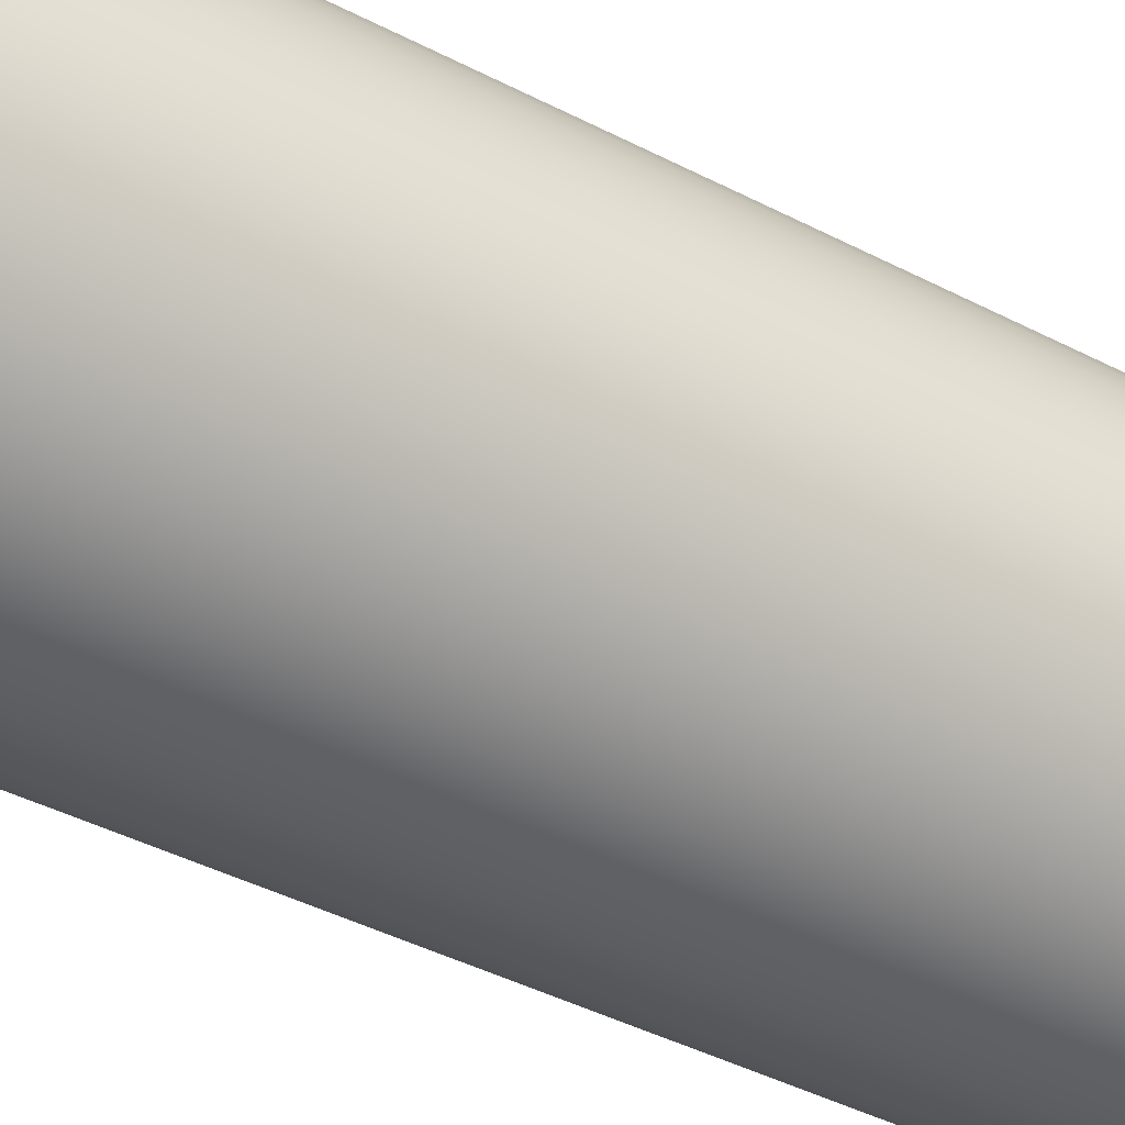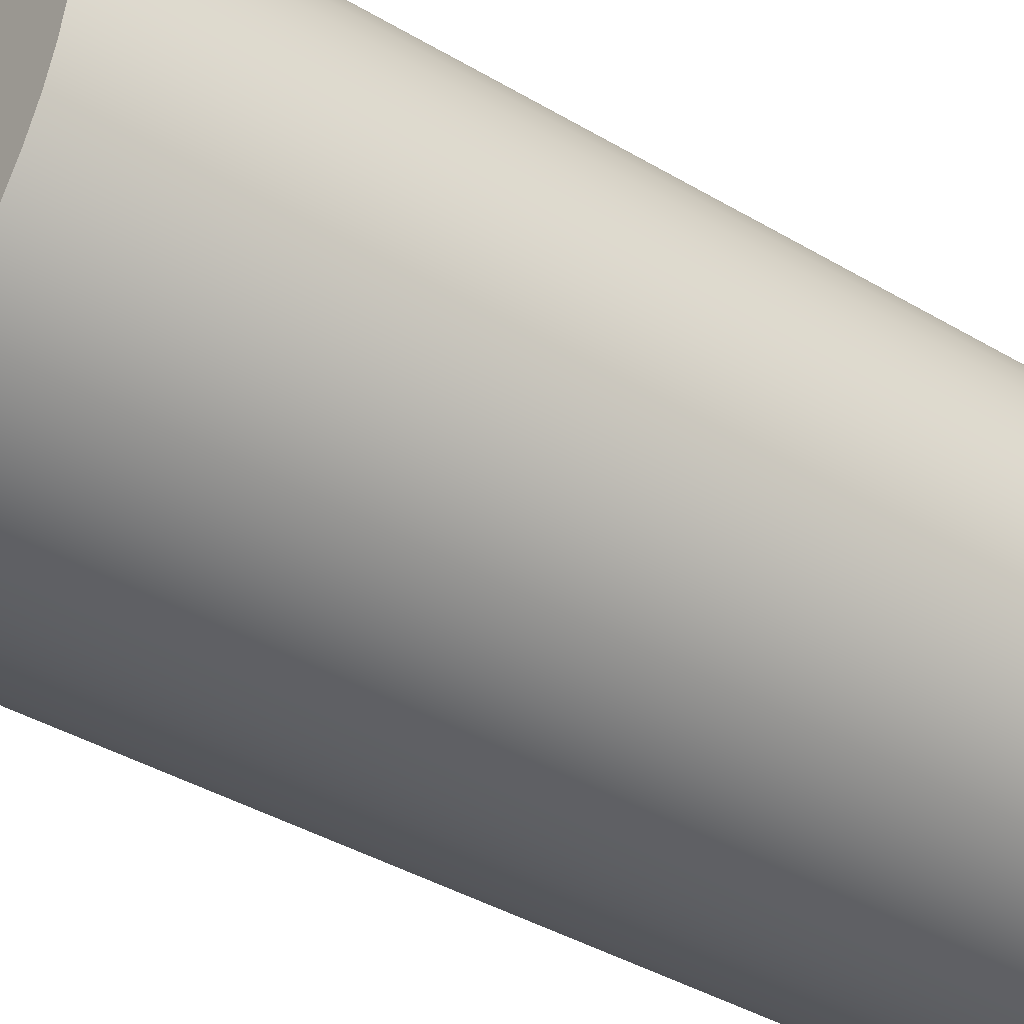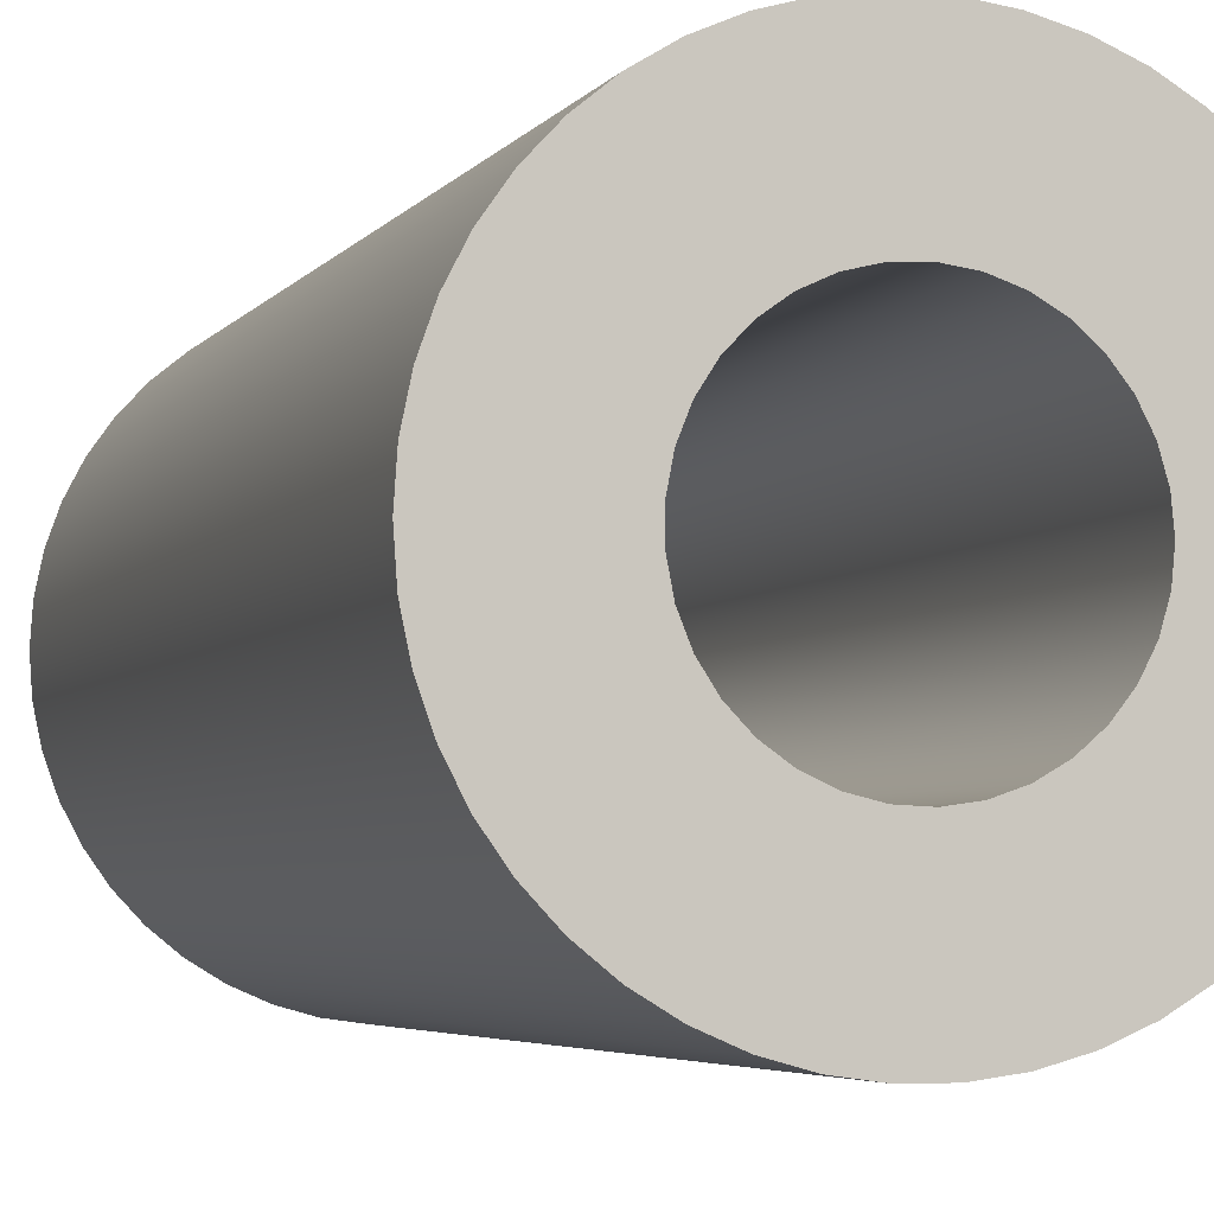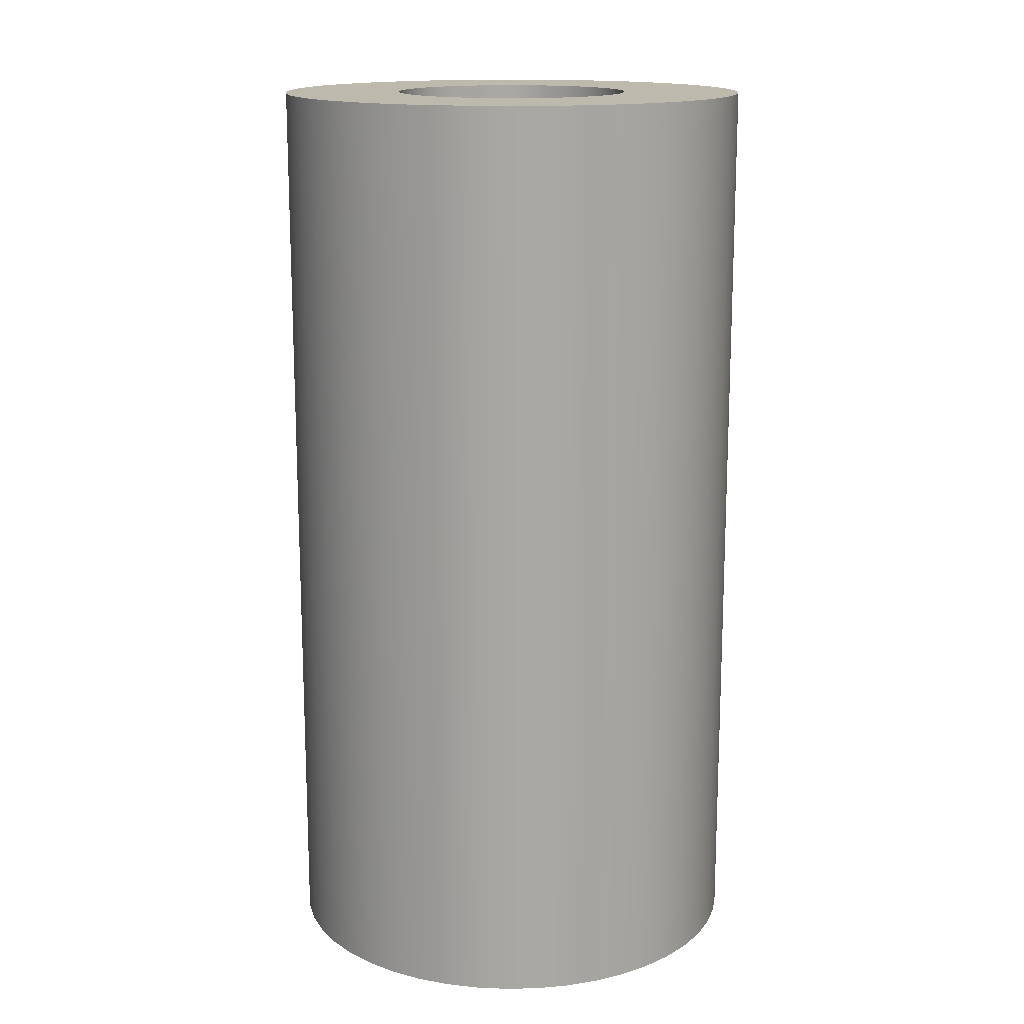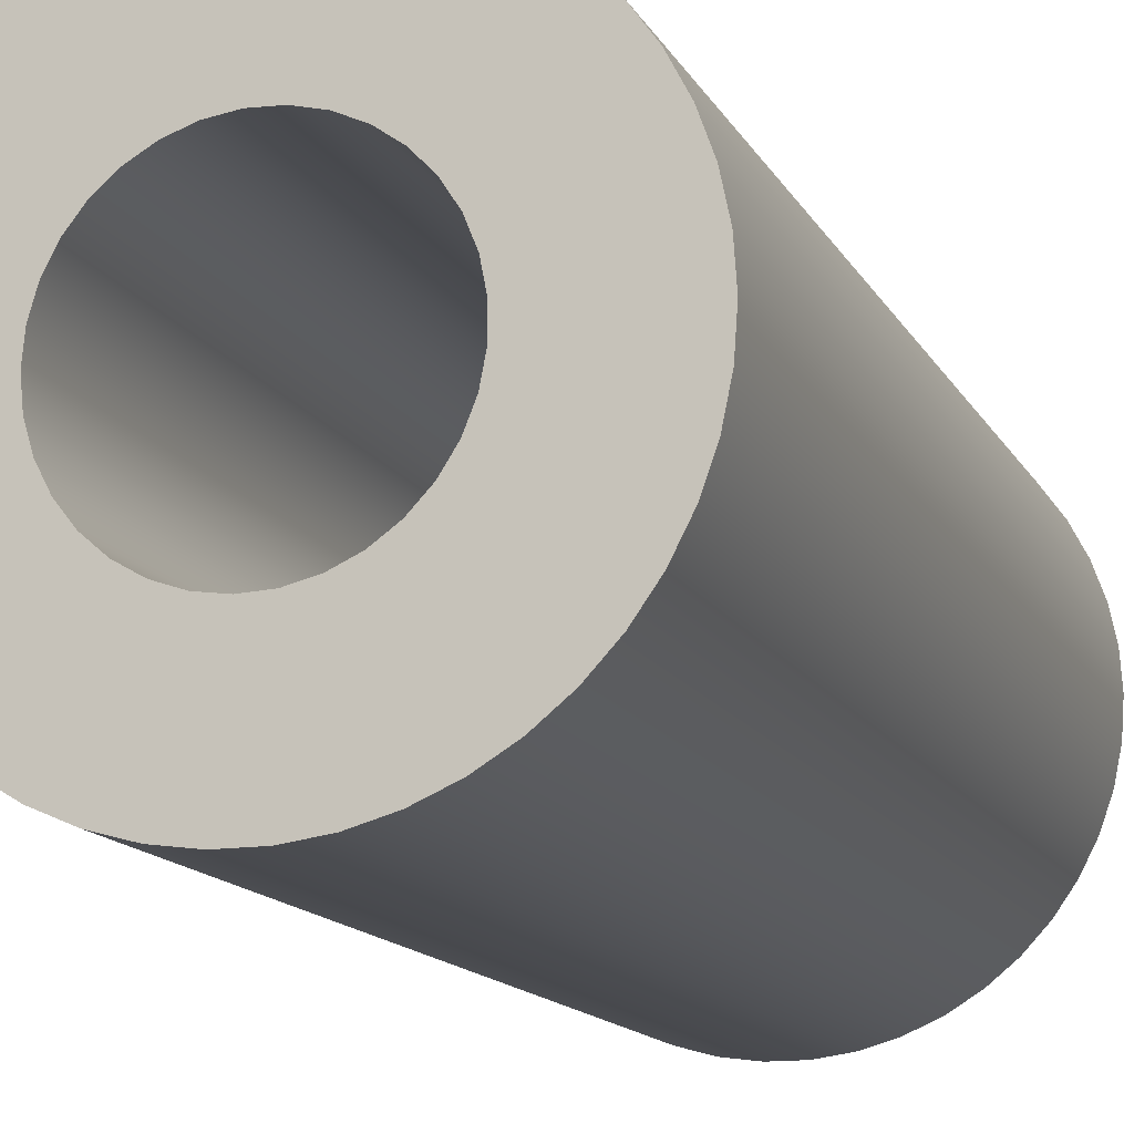
<metadata>
{"format":"obj","ext":"obj","renderer":"f3d","projection":"perspective","resolution":1024,"background":"white","views":[{"elev":-47.1,"azim":60.2,"up":"+Y"},{"elev":-41.0,"azim":-125.7,"up":"+Y"},{"elev":-4.2,"azim":162.6,"up":"+Y"},{"elev":15.3,"azim":-143.5,"up":"+Z"},{"elev":-13.7,"azim":18.8,"up":"+Y"}]}
</metadata>
<code>
v -0.4 -4.899e-17 3.1
v -0.3928 -0.0757 3.1
v -0.3713 -0.1487 3.1
v -0.3365 -0.2163 3.1
v -0.2895 -0.276 3.1
v -0.232 -0.3258 3.1
v -0.1662 -0.3639 3.1
v -0.0943 -0.3887 3.1
v -0.01903 -0.3995 3.1
v 0.05693 -0.3959 3.1
v 0.1308 -0.378 3.1
v 0.2 -0.3464 3.1
v 0.2619 -0.3023 3.1
v 0.3144 -0.2473 3.1
v 0.3555 -0.1833 3.1
v 0.3838 -0.1127 3.1
v 0.3982 -0.03802 3.1
v 0.3982 0.03802 3.1
v 0.3838 0.1127 3.1
v 0.3555 0.1833 3.1
v 0.3144 0.2473 3.1
v 0.2619 0.3023 3.1
v 0.2 0.3464 3.1
v 0.1308 0.378 3.1
v 0.05693 0.3959 3.1
v -0.01903 0.3995 3.1
v -0.0943 0.3887 3.1
v -0.1662 0.3639 3.1
v -0.232 0.3258 3.1
v -0.2895 0.276 3.1
v -0.3365 0.2163 3.1
v -0.3713 0.1487 3.1
v -0.3928 0.0757 3.1
v -0.4 -4.899e-17 0
v -0.3928 0.0757 0
v -0.3713 0.1487 0
v -0.3365 0.2163 0
v -0.2895 0.276 0
v -0.232 0.3258 0
v -0.1662 0.3639 0
v -0.0943 0.3887 0
v -0.01903 0.3995 0
v 0.05693 0.3959 0
v 0.1308 0.378 0
v 0.2 0.3464 0
v 0.2619 0.3023 0
v 0.3144 0.2473 0
v 0.3555 0.1833 0
v 0.3838 0.1127 0
v 0.3982 0.03802 0
v 0.3982 -0.03802 0
v 0.3838 -0.1127 0
v 0.3555 -0.1833 0
v 0.3144 -0.2473 0
v 0.2619 -0.3023 0
v 0.2 -0.3464 0
v 0.1308 -0.378 0
v 0.05693 -0.3959 0
v -0.01903 -0.3995 0
v -0.0943 -0.3887 0
v -0.1662 -0.3639 0
v -0.232 -0.3258 0
v -0.2895 -0.276 0
v -0.3365 -0.2163 0
v -0.3713 -0.1487 0
v -0.3928 -0.0757 0
v -0.4 -4.899e-17 3.1
v -0.4 -4.899e-17 0
v -0.8 -9.797e-17 3.1
v -0.7925 0.1089 3.1
v -0.7703 0.2158 3.1
v -0.7338 0.3187 3.1
v -0.6835 0.4157 3.1
v -0.6206 0.5049 3.1
v -0.546 0.5847 3.1
v -0.4613 0.6536 3.1
v -0.3681 0.7103 3.1
v -0.2679 0.7538 3.1
v -0.1628 0.7833 3.1
v -0.05459 0.7981 3.1
v 0.05459 0.7981 3.1
v 0.1628 0.7833 3.1
v 0.2679 0.7538 3.1
v 0.3681 0.7103 3.1
v 0.4613 0.6536 3.1
v 0.546 0.5847 3.1
v 0.6206 0.5049 3.1
v 0.6835 0.4157 3.1
v 0.7338 0.3187 3.1
v 0.7703 0.2158 3.1
v 0.7925 0.1089 3.1
v 0.8 0 3.1
v 0.7925 -0.1089 3.1
v 0.7703 -0.2158 3.1
v 0.7338 -0.3187 3.1
v 0.6835 -0.4157 3.1
v 0.6206 -0.5049 3.1
v 0.546 -0.5847 3.1
v 0.4613 -0.6536 3.1
v 0.3681 -0.7103 3.1
v 0.2679 -0.7538 3.1
v 0.1628 -0.7833 3.1
v 0.05459 -0.7981 3.1
v -0.05459 -0.7981 3.1
v -0.1628 -0.7833 3.1
v -0.2679 -0.7538 3.1
v -0.3681 -0.7103 3.1
v -0.4613 -0.6536 3.1
v -0.546 -0.5847 3.1
v -0.6206 -0.5049 3.1
v -0.6835 -0.4157 3.1
v -0.7338 -0.3187 3.1
v -0.7703 -0.2158 3.1
v -0.7925 -0.1089 3.1
v -0.8 -9.797e-17 0
v -0.7925 -0.1089 0
v -0.7703 -0.2158 0
v -0.7338 -0.3187 0
v -0.6835 -0.4157 0
v -0.6206 -0.5049 0
v -0.546 -0.5847 0
v -0.4613 -0.6536 0
v -0.3681 -0.7103 0
v -0.2679 -0.7538 0
v -0.1628 -0.7833 0
v -0.05459 -0.7981 0
v 0.05459 -0.7981 0
v 0.1628 -0.7833 0
v 0.2679 -0.7538 0
v 0.3681 -0.7103 0
v 0.4613 -0.6536 0
v 0.546 -0.5847 0
v 0.6206 -0.5049 0
v 0.6835 -0.4157 0
v 0.7338 -0.3187 0
v 0.7703 -0.2158 0
v 0.7925 -0.1089 0
v 0.8 0 0
v 0.7925 0.1089 0
v 0.7703 0.2158 0
v 0.7338 0.3187 0
v 0.6835 0.4157 0
v 0.6206 0.5049 0
v 0.546 0.5847 0
v 0.4613 0.6536 0
v 0.3681 0.7103 0
v 0.2679 0.7538 0
v 0.1628 0.7833 0
v 0.05459 0.7981 0
v -0.05459 0.7981 0
v -0.1628 0.7833 0
v -0.2679 0.7538 0
v -0.3681 0.7103 0
v -0.4613 0.6536 0
v -0.546 0.5847 0
v -0.6206 0.5049 0
v -0.6835 0.4157 0
v -0.7338 0.3187 0
v -0.7703 0.2158 0
v -0.7925 0.1089 0
v -0.8 -9.797e-17 0
v -0.8 -9.797e-17 3.1
v -0.4 -4.899e-17 3.1
v -0.3928 0.0757 3.1
v -0.3713 0.1487 3.1
v -0.3365 0.2163 3.1
v -0.2895 0.276 3.1
v -0.232 0.3258 3.1
v -0.1662 0.3639 3.1
v -0.0943 0.3887 3.1
v -0.01903 0.3995 3.1
v 0.05693 0.3959 3.1
v 0.1308 0.378 3.1
v 0.2 0.3464 3.1
v 0.2619 0.3023 3.1
v 0.3144 0.2473 3.1
v 0.3555 0.1833 3.1
v 0.3838 0.1127 3.1
v 0.3982 0.03802 3.1
v 0.3982 -0.03802 3.1
v 0.3838 -0.1127 3.1
v 0.3555 -0.1833 3.1
v 0.3144 -0.2473 3.1
v 0.2619 -0.3023 3.1
v 0.2 -0.3464 3.1
v 0.1308 -0.378 3.1
v 0.05693 -0.3959 3.1
v -0.01903 -0.3995 3.1
v -0.0943 -0.3887 3.1
v -0.1662 -0.3639 3.1
v -0.232 -0.3258 3.1
v -0.2895 -0.276 3.1
v -0.3365 -0.2163 3.1
v -0.3713 -0.1487 3.1
v -0.3928 -0.0757 3.1
v -0.8 -9.797e-17 3.1
v -0.7925 -0.1089 3.1
v -0.7703 -0.2158 3.1
v -0.7338 -0.3187 3.1
v -0.6835 -0.4157 3.1
v -0.6206 -0.5049 3.1
v -0.546 -0.5847 3.1
v -0.4613 -0.6536 3.1
v -0.3681 -0.7103 3.1
v -0.2679 -0.7538 3.1
v -0.1628 -0.7833 3.1
v -0.05459 -0.7981 3.1
v 0.05459 -0.7981 3.1
v 0.1628 -0.7833 3.1
v 0.2679 -0.7538 3.1
v 0.3681 -0.7103 3.1
v 0.4613 -0.6536 3.1
v 0.546 -0.5847 3.1
v 0.6206 -0.5049 3.1
v 0.6835 -0.4157 3.1
v 0.7338 -0.3187 3.1
v 0.7703 -0.2158 3.1
v 0.7925 -0.1089 3.1
v 0.8 0 3.1
v 0.7925 0.1089 3.1
v 0.7703 0.2158 3.1
v 0.7338 0.3187 3.1
v 0.6835 0.4157 3.1
v 0.6206 0.5049 3.1
v 0.546 0.5847 3.1
v 0.4613 0.6536 3.1
v 0.3681 0.7103 3.1
v 0.2679 0.7538 3.1
v 0.1628 0.7833 3.1
v 0.05459 0.7981 3.1
v -0.05459 0.7981 3.1
v -0.1628 0.7833 3.1
v -0.2679 0.7538 3.1
v -0.3681 0.7103 3.1
v -0.4613 0.6536 3.1
v -0.546 0.5847 3.1
v -0.6206 0.5049 3.1
v -0.6835 0.4157 3.1
v -0.7338 0.3187 3.1
v -0.7703 0.2158 3.1
v -0.7925 0.1089 3.1
v -0.4 -4.899e-17 0
v -0.3928 -0.0757 0
v -0.3713 -0.1487 0
v -0.3365 -0.2163 0
v -0.2895 -0.276 0
v -0.232 -0.3258 0
v -0.1662 -0.3639 0
v -0.0943 -0.3887 0
v -0.01903 -0.3995 0
v 0.05693 -0.3959 0
v 0.1308 -0.378 0
v 0.2 -0.3464 0
v 0.2619 -0.3023 0
v 0.3144 -0.2473 0
v 0.3555 -0.1833 0
v 0.3838 -0.1127 0
v 0.3982 -0.03802 0
v 0.3982 0.03802 0
v 0.3838 0.1127 0
v 0.3555 0.1833 0
v 0.3144 0.2473 0
v 0.2619 0.3023 0
v 0.2 0.3464 0
v 0.1308 0.378 0
v 0.05693 0.3959 0
v -0.01903 0.3995 0
v -0.0943 0.3887 0
v -0.1662 0.3639 0
v -0.232 0.3258 0
v -0.2895 0.276 0
v -0.3365 0.2163 0
v -0.3713 0.1487 0
v -0.3928 0.0757 0
v -0.8 -9.797e-17 0
v -0.7925 0.1089 0
v -0.7703 0.2158 0
v -0.7338 0.3187 0
v -0.6835 0.4157 0
v -0.6206 0.5049 0
v -0.546 0.5847 0
v -0.4613 0.6536 0
v -0.3681 0.7103 0
v -0.2679 0.7538 0
v -0.1628 0.7833 0
v -0.05459 0.7981 0
v 0.05459 0.7981 0
v 0.1628 0.7833 0
v 0.2679 0.7538 0
v 0.3681 0.7103 0
v 0.4613 0.6536 0
v 0.546 0.5847 0
v 0.6206 0.5049 0
v 0.6835 0.4157 0
v 0.7338 0.3187 0
v 0.7703 0.2158 0
v 0.7925 0.1089 0
v 0.8 0 0
v 0.7925 -0.1089 0
v 0.7703 -0.2158 0
v 0.7338 -0.3187 0
v 0.6835 -0.4157 0
v 0.6206 -0.5049 0
v 0.546 -0.5847 0
v 0.4613 -0.6536 0
v 0.3681 -0.7103 0
v 0.2679 -0.7538 0
v 0.1628 -0.7833 0
v 0.05459 -0.7981 0
v -0.05459 -0.7981 0
v -0.1628 -0.7833 0
v -0.2679 -0.7538 0
v -0.3681 -0.7103 0
v -0.4613 -0.6536 0
v -0.546 -0.5847 0
v -0.6206 -0.5049 0
v -0.6835 -0.4157 0
v -0.7338 -0.3187 0
v -0.7703 -0.2158 0
v -0.7925 -0.1089 0
g 740aaf86-e2a1-11ea-98ec-54bf646e7e1f
f 2 66 1
f 1 66 68
f 67 34 33
f 33 34 35
f 33 35 32
f 32 35 36
f 32 36 31
f 31 36 37
f 31 37 30
f 30 37 38
f 30 38 29
f 29 38 39
f 29 39 28
f 28 39 40
f 28 40 27
f 27 40 41
f 27 41 26
f 26 41 42
f 26 42 25
f 25 42 43
f 25 43 24
f 24 43 44
f 24 44 23
f 23 44 45
f 23 45 22
f 22 45 46
f 22 46 21
f 21 46 47
f 21 47 20
f 20 47 48
f 20 48 19
f 19 48 49
f 19 49 18
f 18 49 50
f 18 50 17
f 17 50 51
f 17 51 16
f 16 51 52
f 16 52 15
f 15 52 53
f 15 53 14
f 14 53 54
f 14 54 13
f 13 54 55
f 13 55 12
f 12 55 56
f 12 56 11
f 11 56 57
f 11 57 10
f 10 57 58
f 10 58 9
f 9 58 59
f 9 59 8
f 8 59 60
f 8 60 7
f 7 60 61
f 7 61 6
f 6 61 62
f 6 62 5
f 5 62 63
f 5 63 4
f 4 63 64
f 4 64 3
f 3 64 65
f 3 65 2
f 2 65 66
g 740b4bc2-e2a1-11ea-afa4-54bf646e7e1f
f 70 160 69
f 69 160 161
f 162 115 114
f 114 115 116
f 114 116 113
f 113 116 117
f 113 117 112
f 112 117 118
f 112 118 111
f 111 118 119
f 111 119 110
f 110 119 120
f 110 120 109
f 109 120 121
f 109 121 108
f 108 121 122
f 108 122 107
f 107 122 123
f 107 123 106
f 106 123 124
f 106 124 105
f 105 124 125
f 105 125 104
f 104 125 126
f 104 126 103
f 103 126 127
f 103 127 102
f 102 127 128
f 102 128 101
f 101 128 129
f 101 129 100
f 100 129 130
f 100 130 99
f 99 130 131
f 99 131 98
f 98 131 132
f 98 132 97
f 97 132 133
f 97 133 96
f 96 133 134
f 96 134 95
f 95 134 135
f 95 135 94
f 94 135 136
f 94 136 93
f 93 136 137
f 93 137 92
f 92 137 138
f 92 138 91
f 91 138 139
f 91 139 90
f 90 139 140
f 90 140 89
f 89 140 141
f 89 141 88
f 88 141 142
f 88 142 87
f 87 142 143
f 87 143 86
f 86 143 144
f 86 144 85
f 85 144 145
f 85 145 84
f 84 145 146
f 84 146 83
f 83 146 147
f 83 147 82
f 82 147 148
f 82 148 81
f 81 148 149
f 81 149 80
f 80 149 150
f 80 150 79
f 79 150 151
f 79 151 78
f 78 151 152
f 78 152 77
f 77 152 153
f 77 153 76
f 76 153 154
f 76 154 75
f 75 154 155
f 75 155 74
f 74 155 156
f 74 156 73
f 73 156 157
f 73 157 72
f 72 157 158
f 72 158 71
f 71 158 159
f 71 159 70
f 70 159 160
g 740c0f00-e2a1-11ea-ae2c-54bf646e7e1f
f 164 241 163
f 163 241 196
f 163 196 197
f 241 164 240
f 240 164 165
f 240 165 239
f 239 165 166
f 239 166 238
f 238 166 237
f 237 166 167
f 237 167 236
f 236 167 168
f 236 168 235
f 235 168 234
f 234 168 169
f 234 169 233
f 233 169 170
f 233 170 232
f 232 170 171
f 232 171 231
f 231 171 230
f 230 171 172
f 230 172 229
f 229 172 173
f 229 173 228
f 228 173 227
f 227 173 174
f 227 174 226
f 226 174 175
f 226 175 225
f 225 175 176
f 225 176 224
f 224 176 223
f 223 176 177
f 223 177 222
f 222 177 178
f 222 178 221
f 221 178 220
f 220 178 179
f 220 179 219
f 219 179 180
f 219 180 218
f 218 180 181
f 218 181 217
f 217 181 216
f 216 181 182
f 216 182 215
f 215 182 183
f 215 183 214
f 214 183 213
f 213 183 184
f 213 184 212
f 212 184 185
f 212 185 211
f 211 185 186
f 211 186 210
f 210 186 209
f 209 186 187
f 209 187 208
f 208 187 188
f 208 188 207
f 207 188 206
f 206 188 189
f 206 189 205
f 205 189 190
f 205 190 204
f 204 190 191
f 204 191 203
f 203 191 202
f 202 191 192
f 202 192 201
f 201 192 193
f 201 193 200
f 200 193 199
f 199 193 194
f 199 194 198
f 198 194 195
f 198 195 197
f 197 195 163
g 740cd24c-e2a1-11ea-a2d3-54bf646e7e1f
f 243 320 242
f 242 320 275
f 242 275 276
f 320 243 319
f 319 243 244
f 319 244 318
f 318 244 245
f 318 245 317
f 317 245 316
f 316 245 246
f 316 246 315
f 315 246 247
f 315 247 314
f 314 247 313
f 313 247 248
f 313 248 312
f 312 248 249
f 312 249 311
f 311 249 250
f 311 250 310
f 310 250 309
f 309 250 251
f 309 251 308
f 308 251 252
f 308 252 307
f 307 252 306
f 306 252 253
f 306 253 305
f 305 253 254
f 305 254 304
f 304 254 255
f 304 255 303
f 303 255 302
f 302 255 256
f 302 256 301
f 301 256 257
f 301 257 300
f 300 257 299
f 299 257 258
f 299 258 298
f 298 258 259
f 298 259 297
f 297 259 260
f 297 260 296
f 296 260 295
f 295 260 261
f 295 261 294
f 294 261 262
f 294 262 293
f 293 262 292
f 292 262 263
f 292 263 291
f 291 263 264
f 291 264 290
f 290 264 265
f 290 265 289
f 289 265 288
f 288 265 266
f 288 266 287
f 287 266 267
f 287 267 286
f 286 267 285
f 285 267 268
f 285 268 284
f 284 268 269
f 284 269 283
f 283 269 270
f 283 270 282
f 282 270 281
f 281 270 271
f 281 271 280
f 280 271 272
f 280 272 279
f 279 272 278
f 278 272 273
f 278 273 277
f 277 273 274
f 277 274 276
f 276 274 242

</code>
